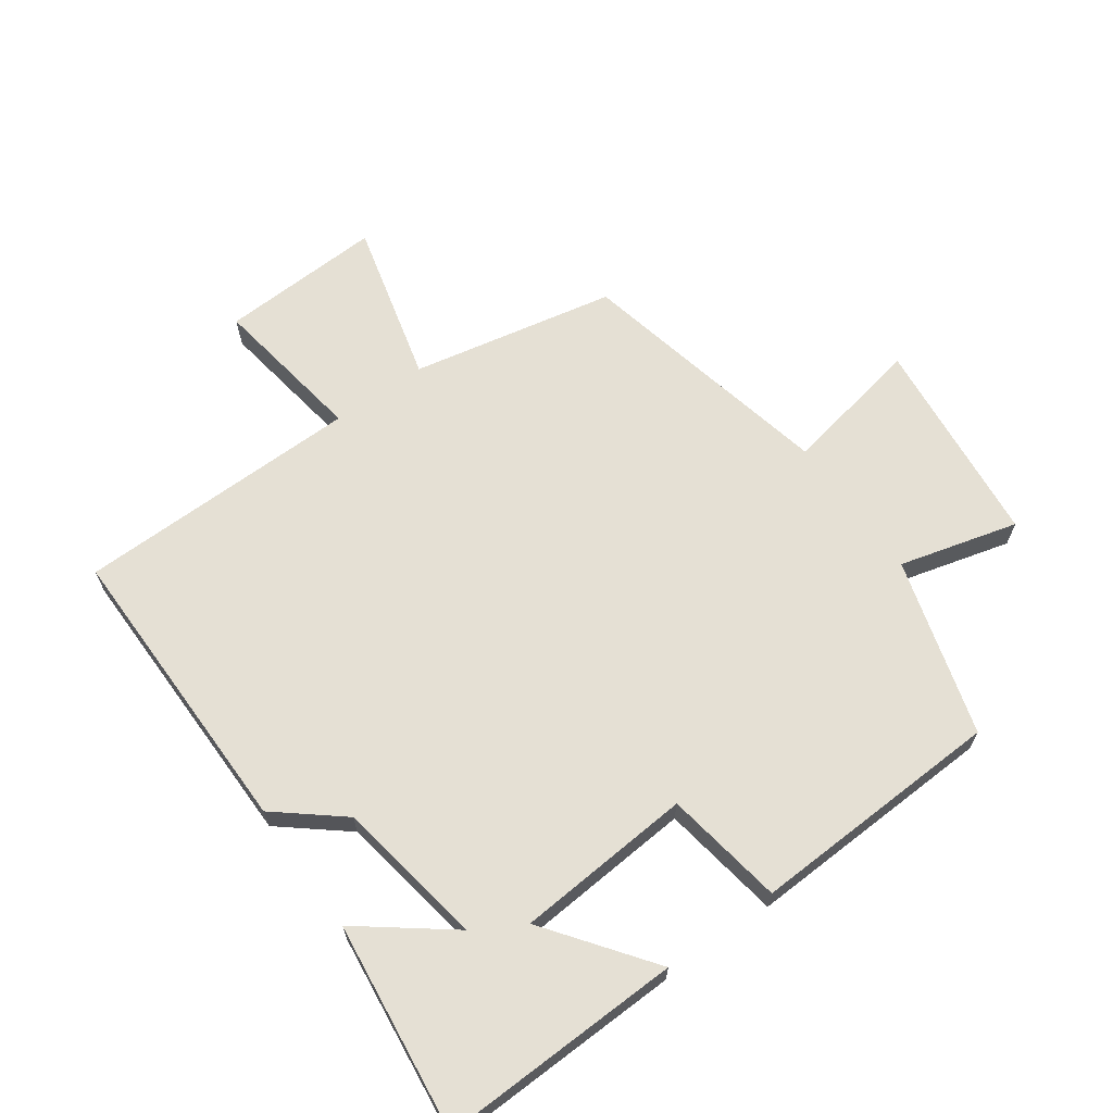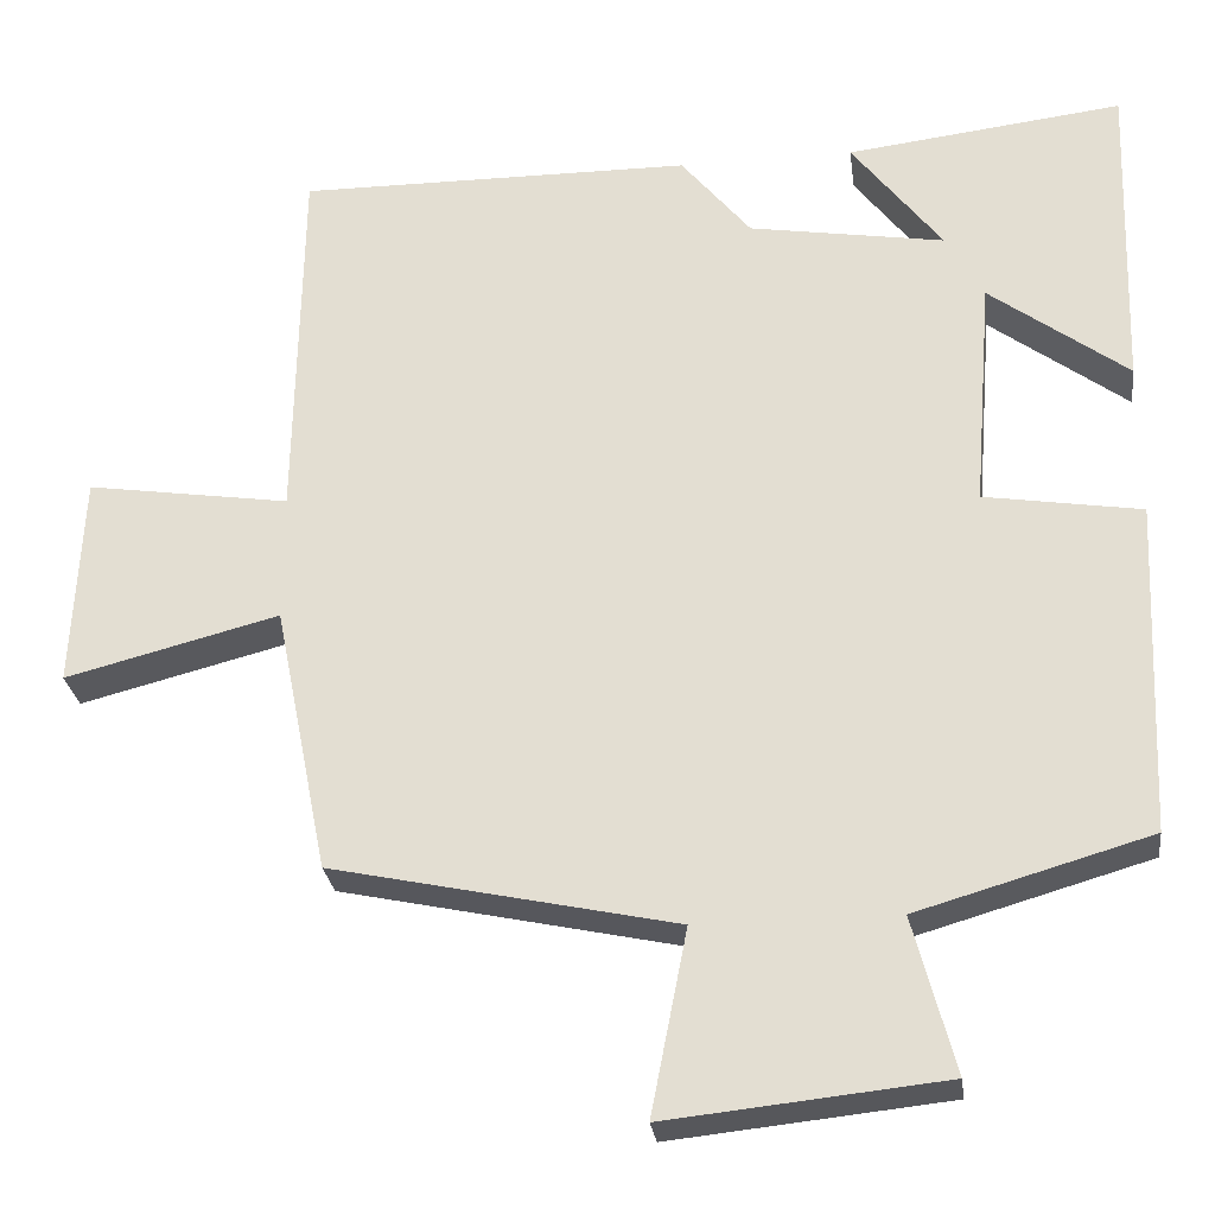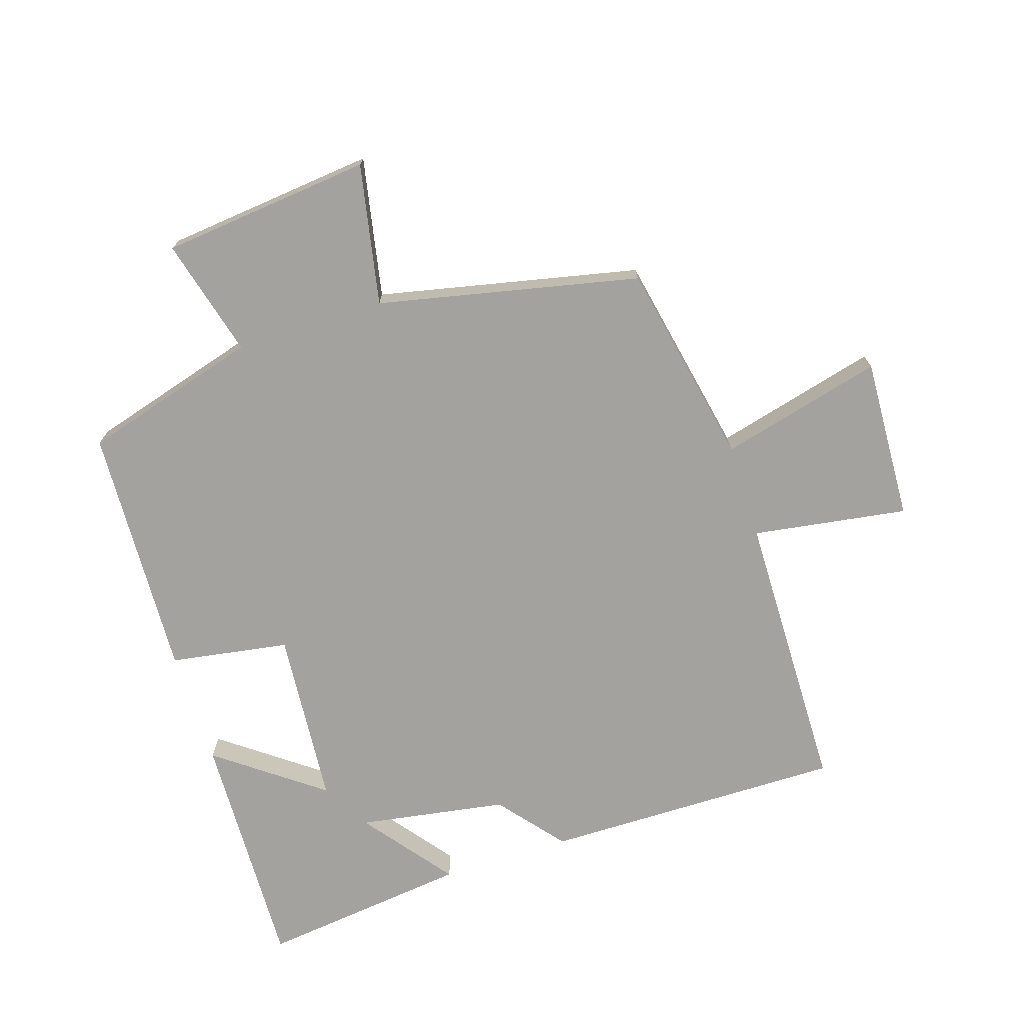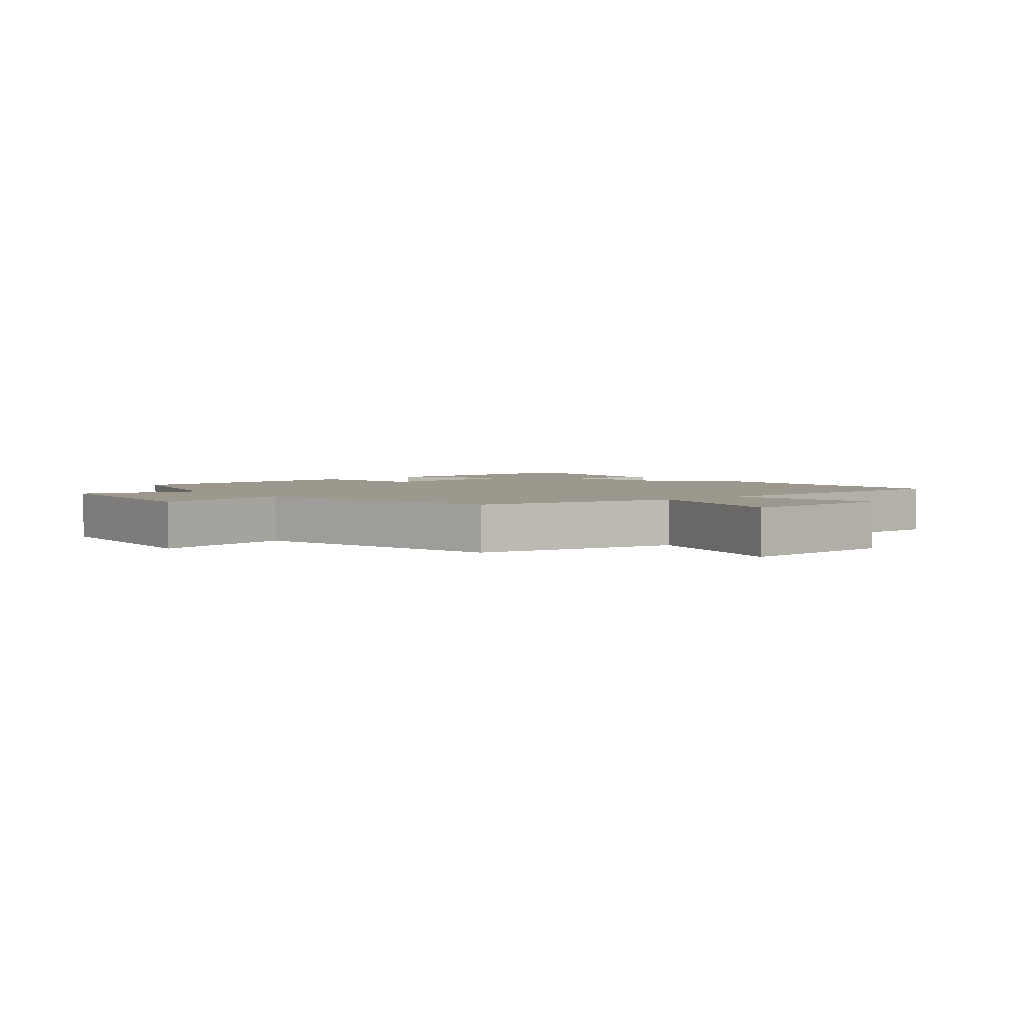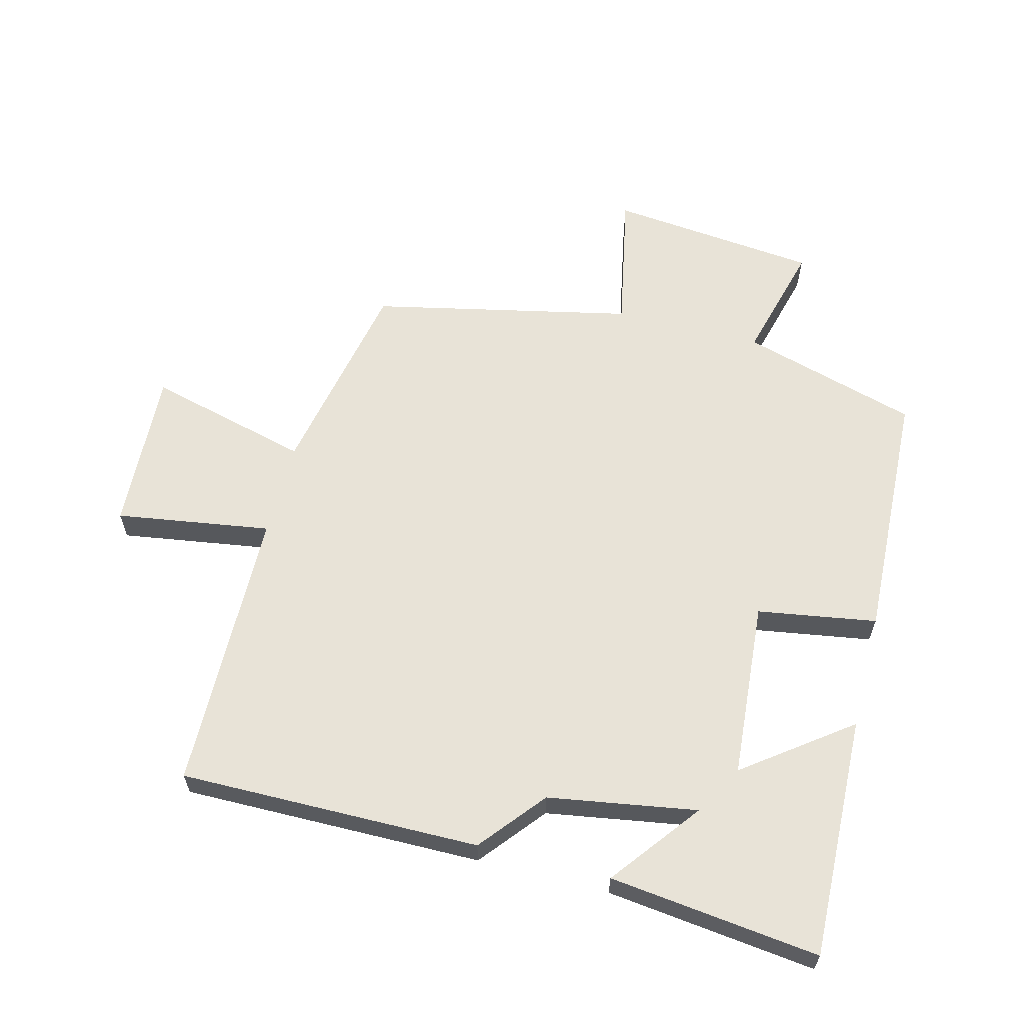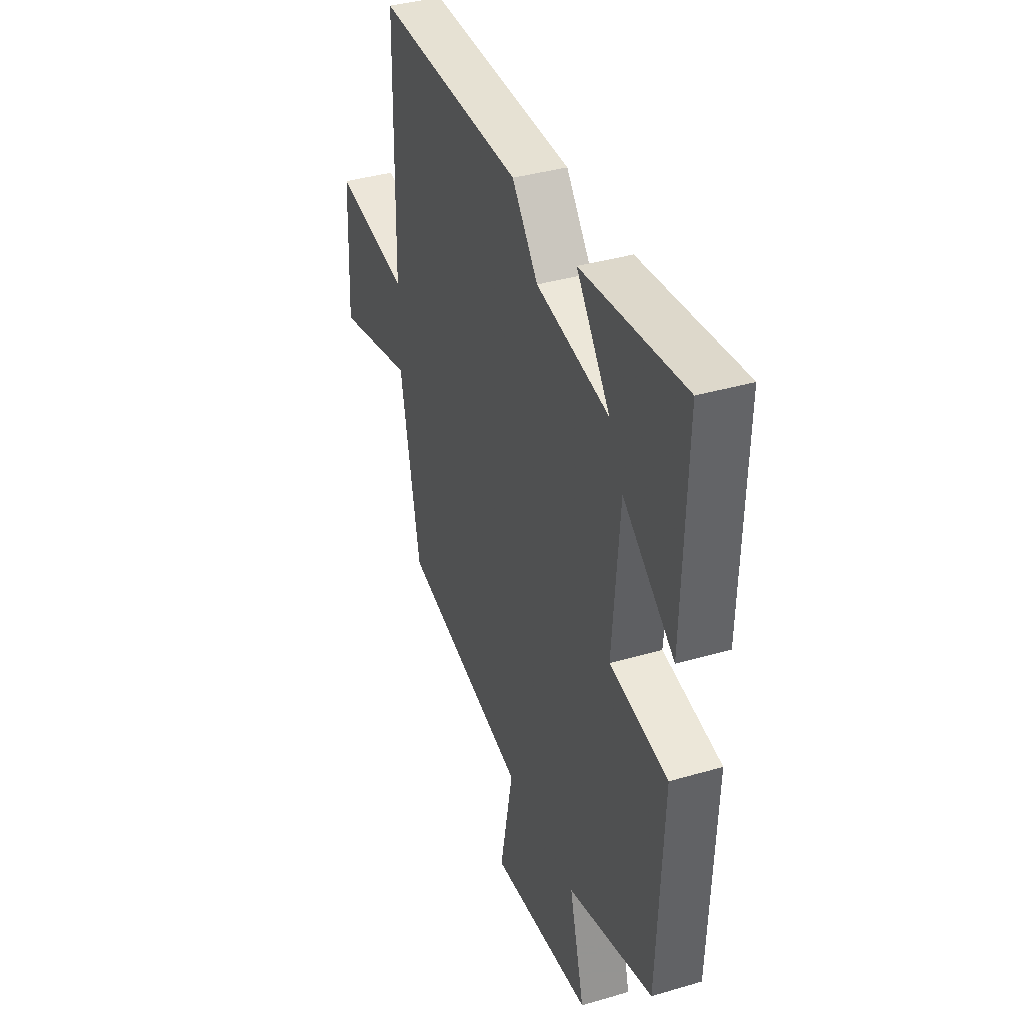
<metadata>
{"format":"obj","ext":"obj","renderer":"f3d","projection":"perspective","resolution":1024,"background":"white","views":[{"elev":65.4,"azim":54.5,"up":"+Y"},{"elev":-27.3,"azim":7.4,"up":"+Z"},{"elev":-72.5,"azim":-162.2,"up":"+Y"},{"elev":3.1,"azim":-129.8,"up":"+Y"},{"elev":61.6,"azim":14.4,"up":"+Y"},{"elev":38.2,"azim":69.6,"up":"+Z"}]}
</metadata>
<code>
v -0.493 0.07 0.504
v -0.024 0.07 0.5
v 0.059 0.07 0.399
v 0.291 0.07 0.361
v 0.184 0.07 0.5
v 0.512 0.07 0.539
v 0.5 0.07 0.16
v 0.336 0.07 0.282
v 0.314 0.07 0.006
v 0.5 0.07 -0.024
v 0.483 0.07 -0.42
v 0.207 0.07 -0.5
v 0.256 0.07 -0.685
v -0.072 0.07 -0.719
v -0.029 0.07 -0.5
v -0.436 0.07 -0.412
v -0.5 0.07 -0.093
v -0.754 0.07 -0.158
v -0.742 0.07 0.096
v -0.5 0.07 0.059
v -0.493 0 0.504
v -0.024 0 0.5
v 0.059 0 0.399
v 0.291 0 0.361
v 0.184 0 0.5
v 0.512 0 0.539
v 0.5 0 0.16
v 0.336 0 0.282
v 0.314 0 0.006
v 0.5 0 -0.024
v 0.483 0 -0.42
v 0.207 0 -0.5
v 0.256 0 -0.685
v -0.072 0 -0.719
v -0.029 0 -0.5
v -0.436 0 -0.412
v -0.5 0 -0.093
v -0.754 0 -0.158
v -0.742 0 0.096
v -0.5 0 0.059
f 17 18 19 20
f 1 2 3
f 20 1 3
f 17 20 3
f 16 17 3
f 15 16 3
f 12 13 14 15
f 11 12 15
f 10 11 15
f 9 10 15
f 15 3 4
f 9 15 4
f 8 9 4
f 7 8 4
f 4 5 6 7
f 40 39 38 37
f 23 22 21
f 23 21 40
f 23 40 37
f 23 37 36
f 23 36 35
f 35 34 33 32
f 35 32 31
f 35 31 30
f 35 30 29
f 24 23 35
f 24 35 29
f 24 29 28
f 24 28 27
f 27 26 25 24
f 1 21 22 2
f 2 22 23 3
f 3 23 24 4
f 4 24 25 5
f 5 25 26 6
f 6 26 27 7
f 7 27 28 8
f 8 28 29 9
f 9 29 30 10
f 10 30 31 11
f 11 31 32 12
f 12 32 33 13
f 13 33 34 14
f 14 34 35 15
f 15 35 36 16
f 16 36 37 17
f 17 37 38 18
f 18 38 39 19
f 19 39 40 20
f 20 40 21 1

</code>
